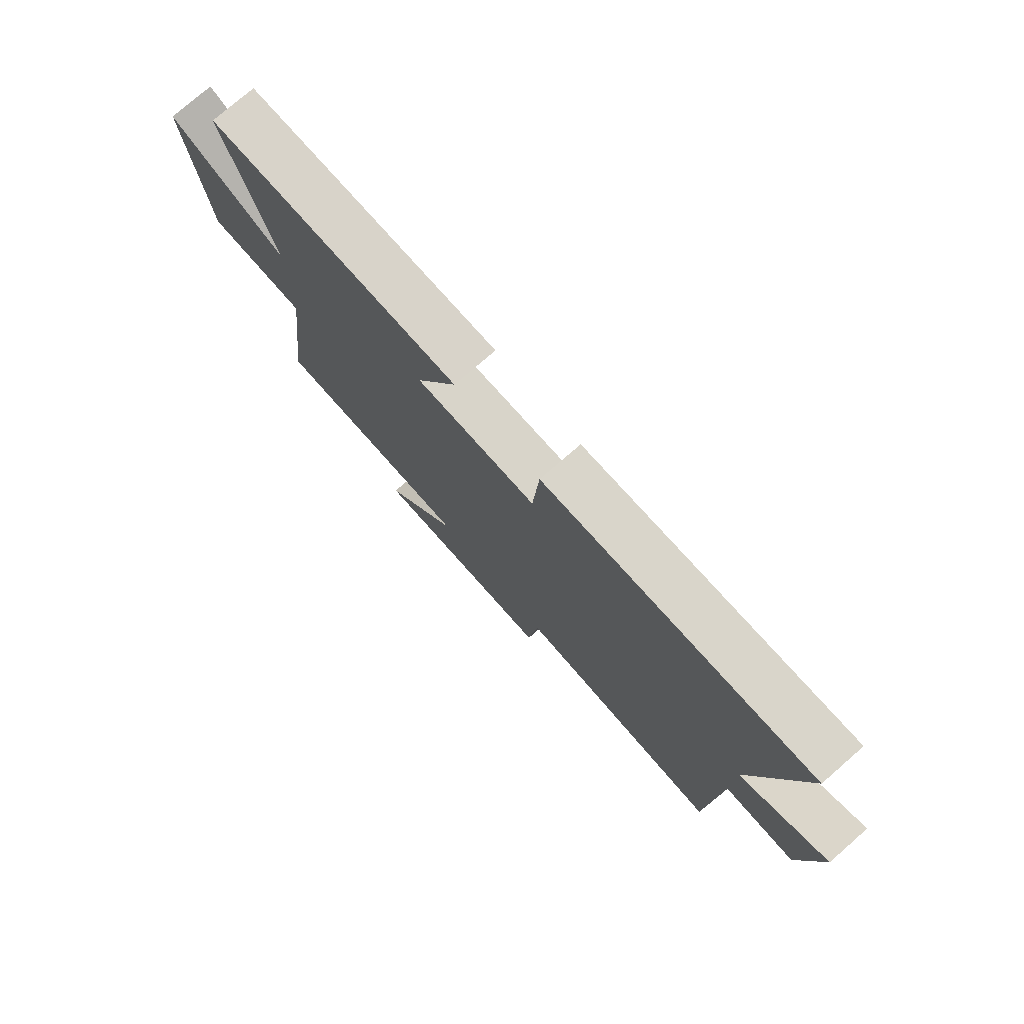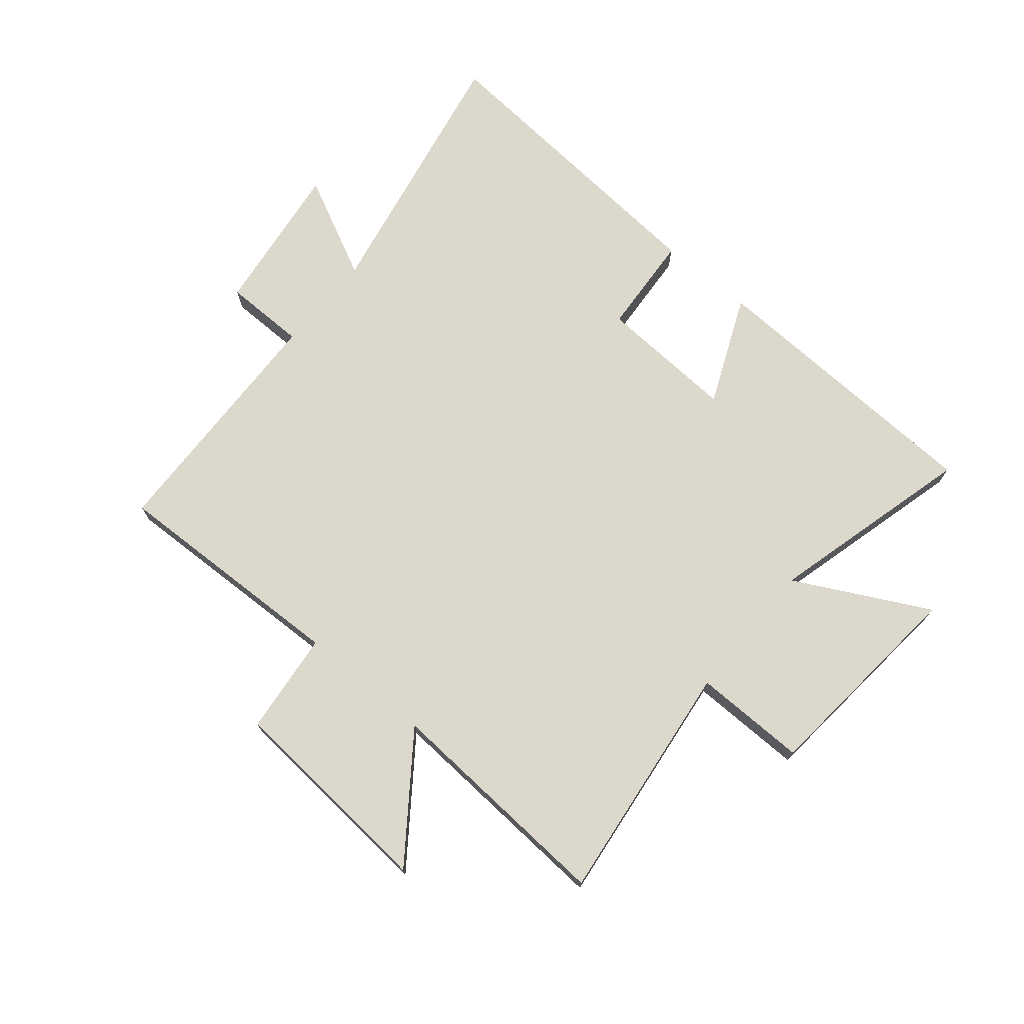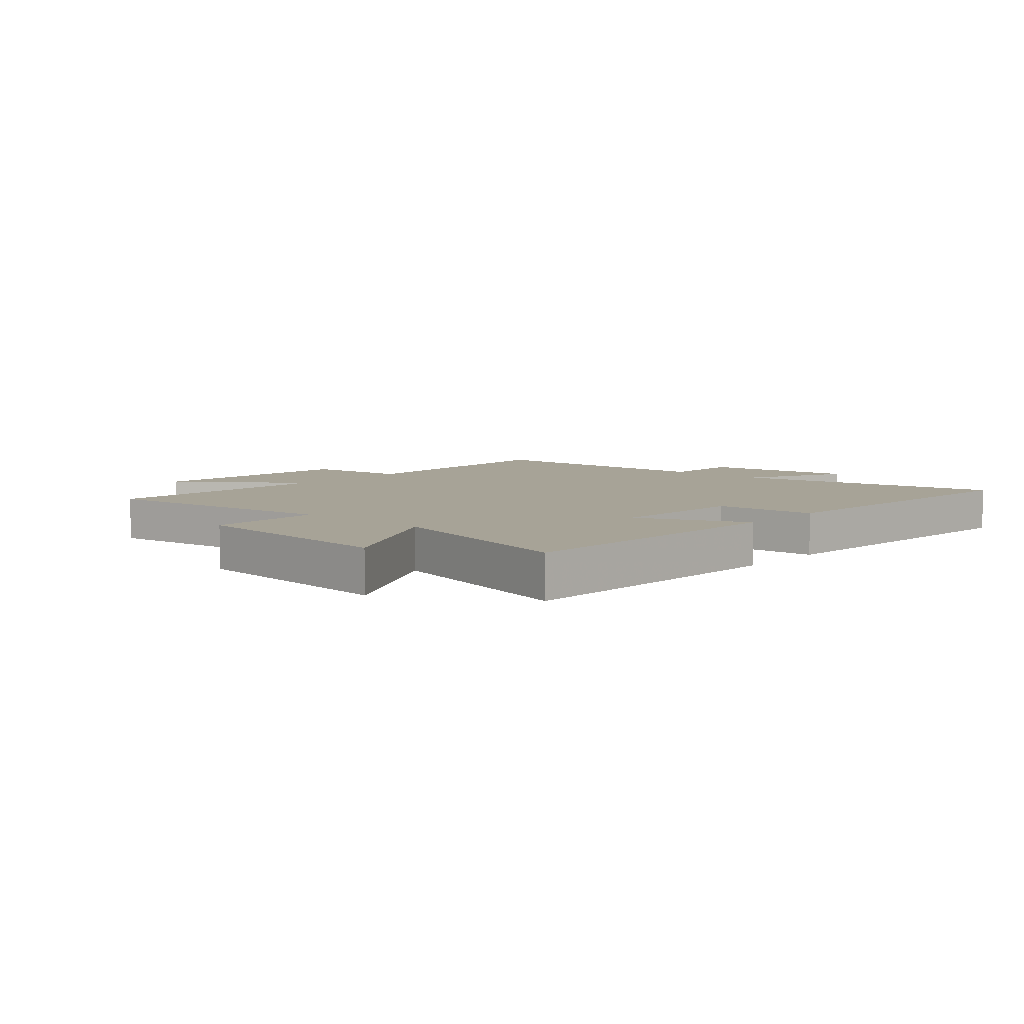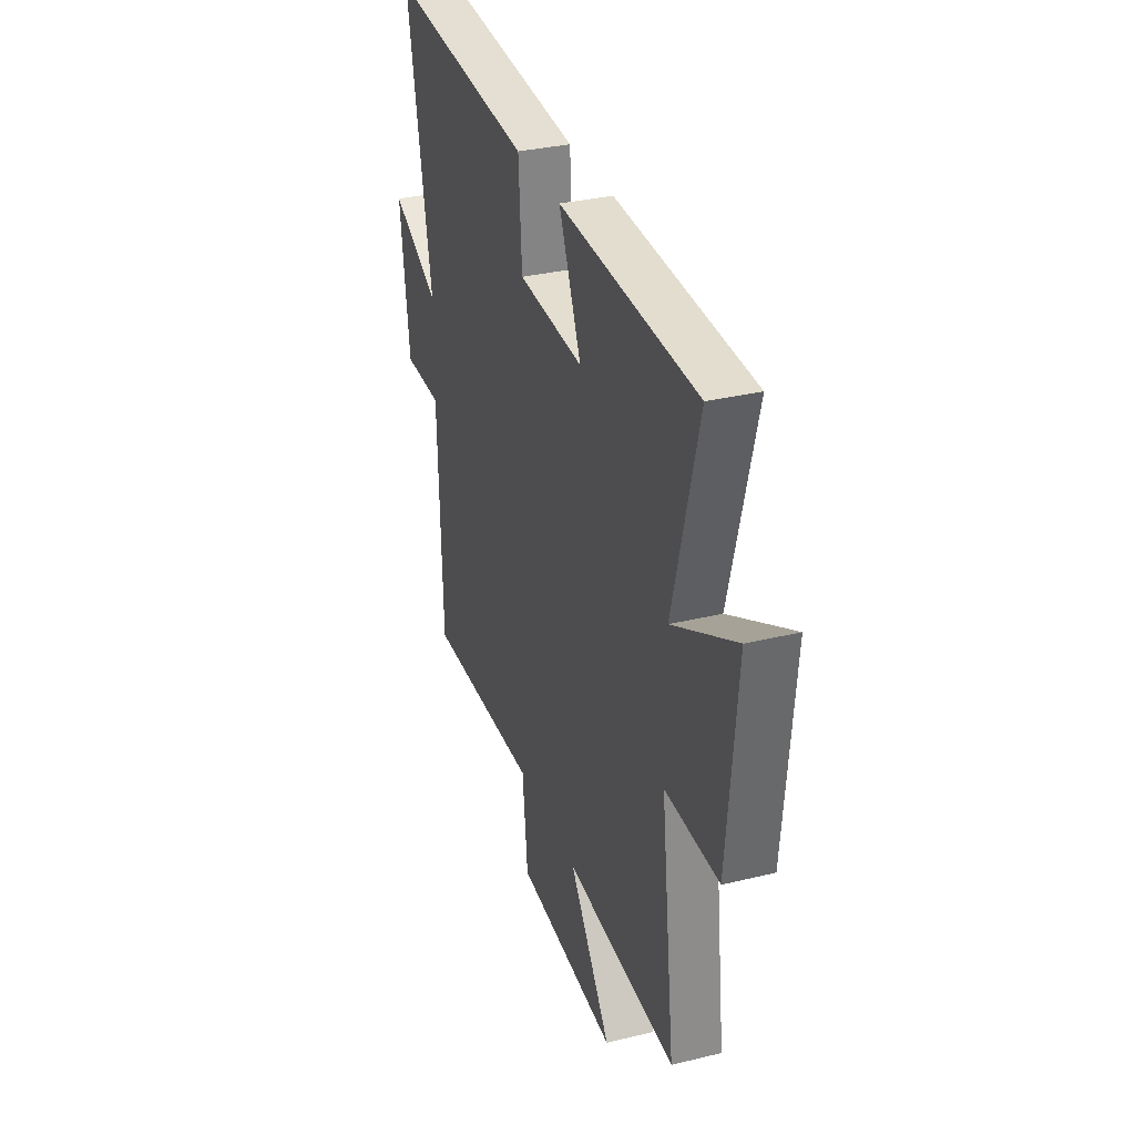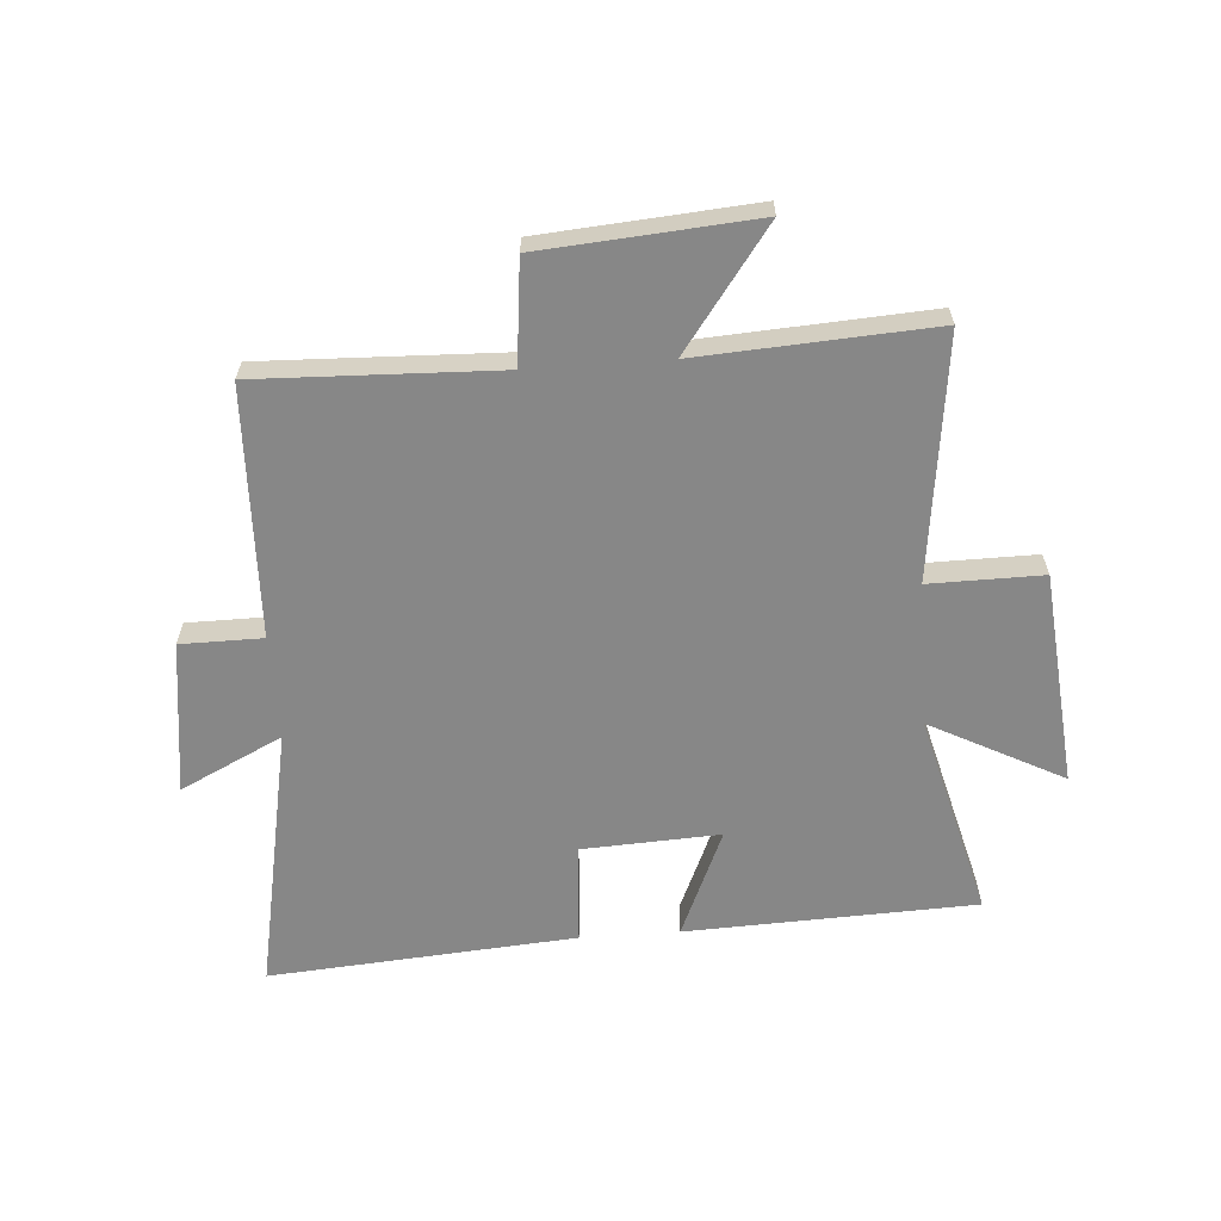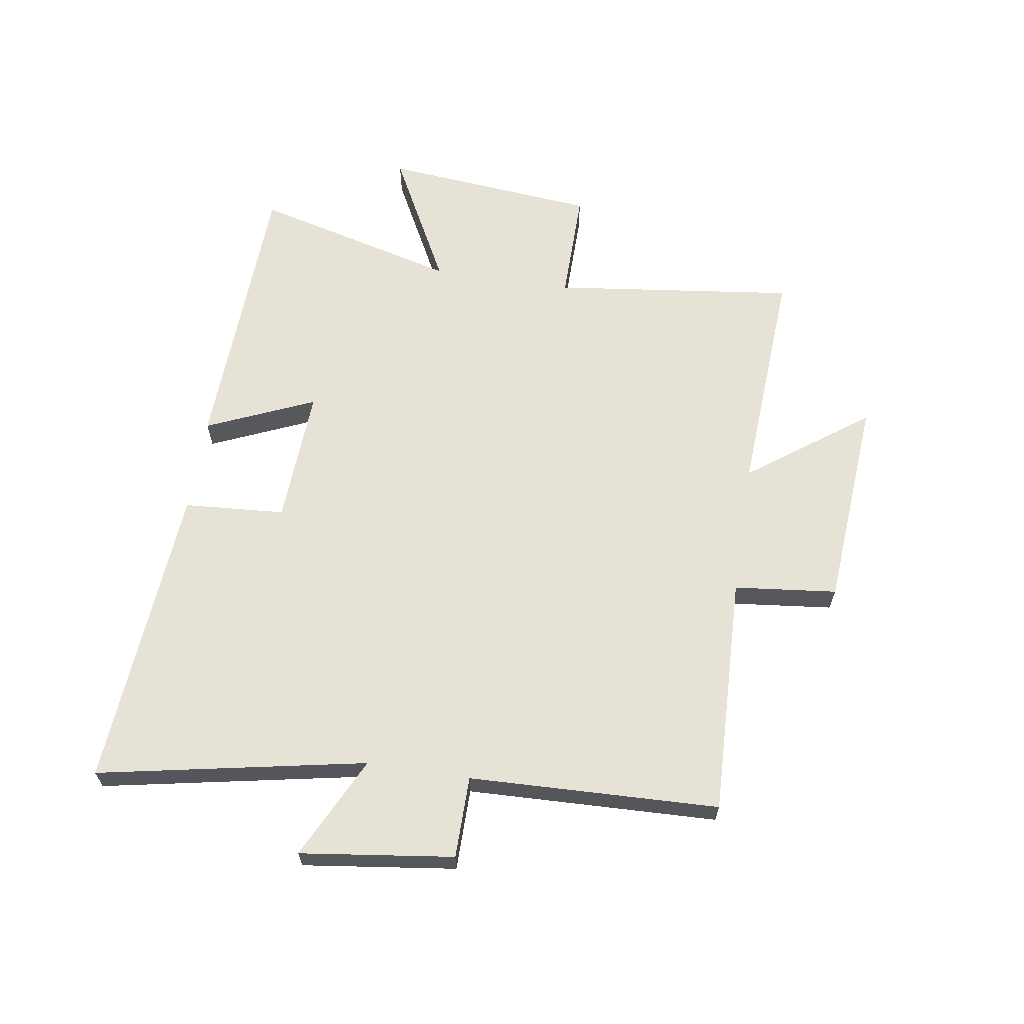
<metadata>
{"format":"obj","ext":"obj","renderer":"f3d","projection":"perspective","resolution":1024,"background":"white","views":[{"elev":76.8,"azim":48.9,"up":"+Z"},{"elev":72.7,"azim":-140.1,"up":"+Y"},{"elev":6.7,"azim":-48.5,"up":"+Y"},{"elev":32.6,"azim":-108.7,"up":"+Z"},{"elev":-62.3,"azim":-175.9,"up":"+Y"},{"elev":63.6,"azim":98.8,"up":"+Y"}]}
</metadata>
<code>
v 0.486 0.07 -0.514
v 0.078 0.07 -0.5
v 0.059 0.07 -0.675
v -0.303 0.07 -0.703
v -0.154 0.07 -0.5
v -0.551 0.07 -0.524
v -0.5 0.07 -0.111
v -0.692 0.07 -0.113
v -0.726 0.07 0.251
v -0.5 0.07 0.133
v -0.591 0.07 0.481
v -0.099 0.07 0.5
v -0.179 0.07 0.316
v 0.055 0.07 0.328
v 0.067 0.07 0.5
v 0.588 0.07 0.54
v 0.5 0.07 0.086
v 0.673 0.07 0.171
v 0.639 0.07 -0.089
v 0.5 0.07 -0.09
v 0.486 0 -0.514
v 0.078 0 -0.5
v 0.059 0 -0.675
v -0.303 0 -0.703
v -0.154 0 -0.5
v -0.551 0 -0.524
v -0.5 0 -0.111
v -0.692 0 -0.113
v -0.726 0 0.251
v -0.5 0 0.133
v -0.591 0 0.481
v -0.099 0 0.5
v -0.179 0 0.316
v 0.055 0 0.328
v 0.067 0 0.5
v 0.588 0 0.54
v 0.5 0 0.086
v 0.673 0 0.171
v 0.639 0 -0.089
v 0.5 0 -0.09
f 17 18 19 20
f 17 20 1 2
f 16 17 2
f 15 16 2
f 14 15 2
f 13 14 2 3
f 10 11 12 13
f 10 13 3
f 7 8 9 10
f 7 10 3
f 5 6 7
f 5 7 3
f 3 4 5
f 40 39 38 37
f 22 21 40 37
f 22 37 36
f 22 36 35
f 22 35 34
f 23 22 34 33
f 33 32 31 30
f 23 33 30
f 30 29 28 27
f 23 30 27
f 27 26 25
f 23 27 25
f 25 24 23
f 1 21 22 2
f 2 22 23 3
f 3 23 24 4
f 4 24 25 5
f 5 25 26 6
f 6 26 27 7
f 7 27 28 8
f 8 28 29 9
f 9 29 30 10
f 10 30 31 11
f 11 31 32 12
f 12 32 33 13
f 13 33 34 14
f 14 34 35 15
f 15 35 36 16
f 16 36 37 17
f 17 37 38 18
f 18 38 39 19
f 19 39 40 20
f 20 40 21 1

</code>
